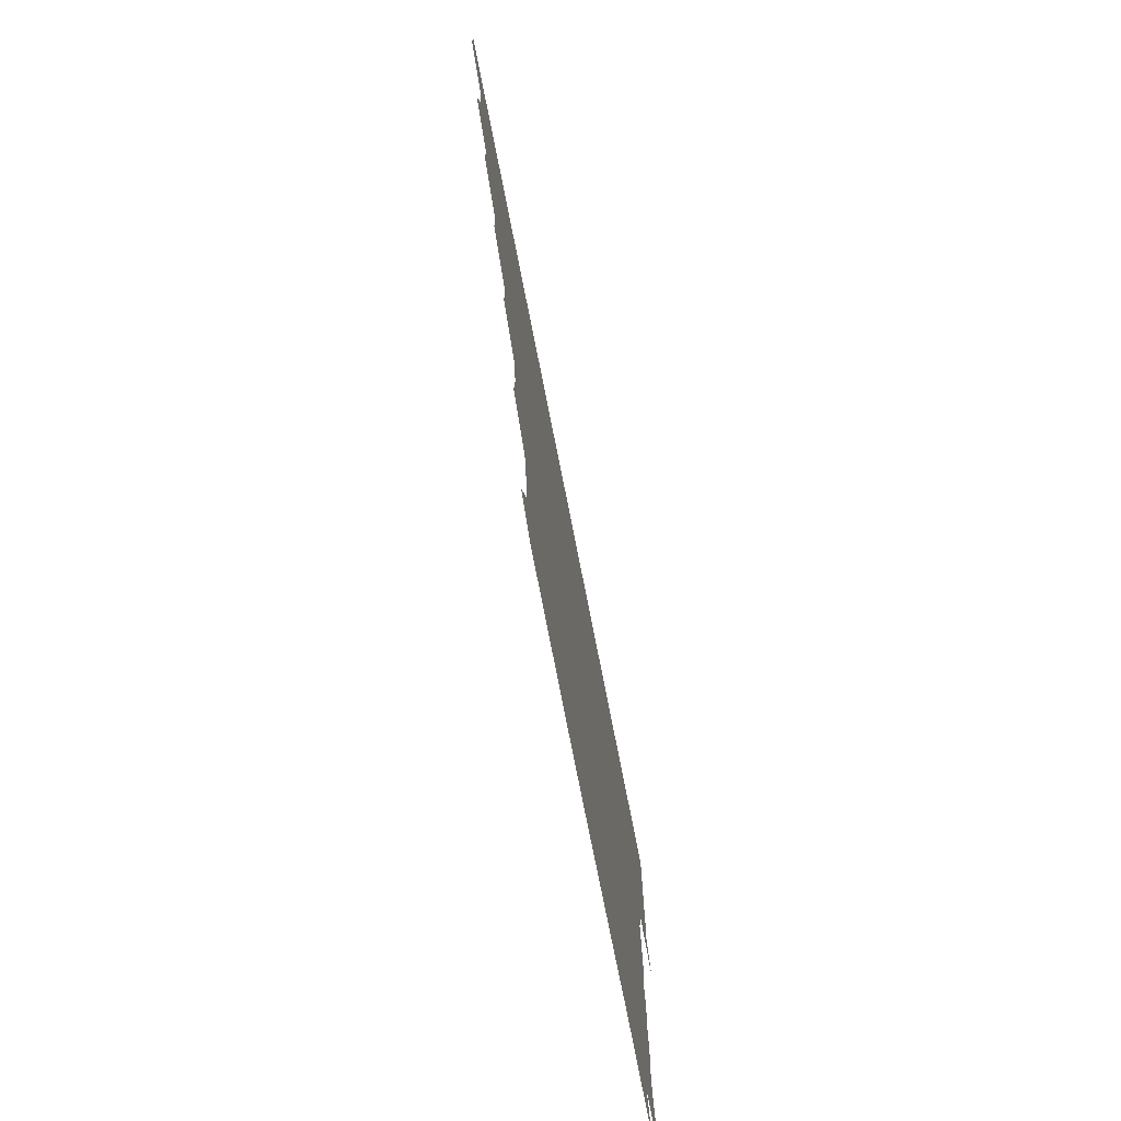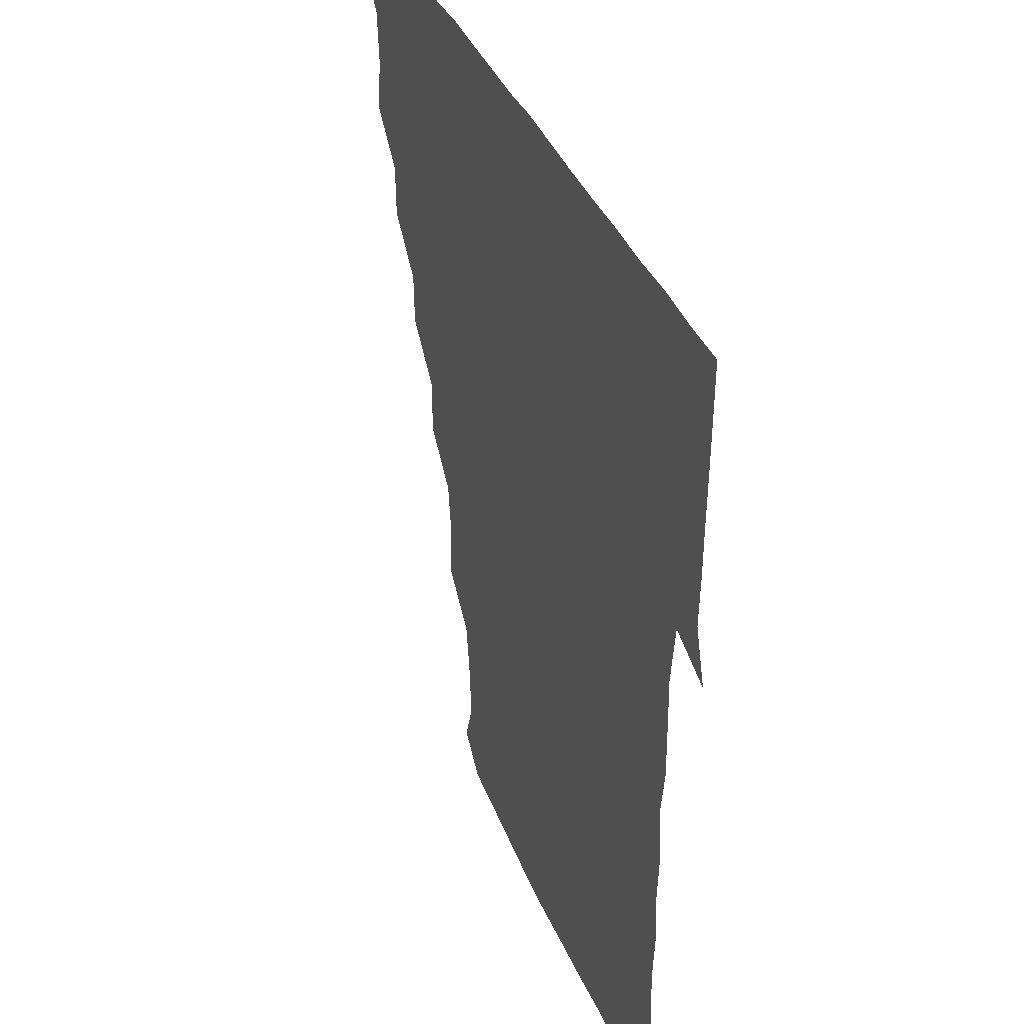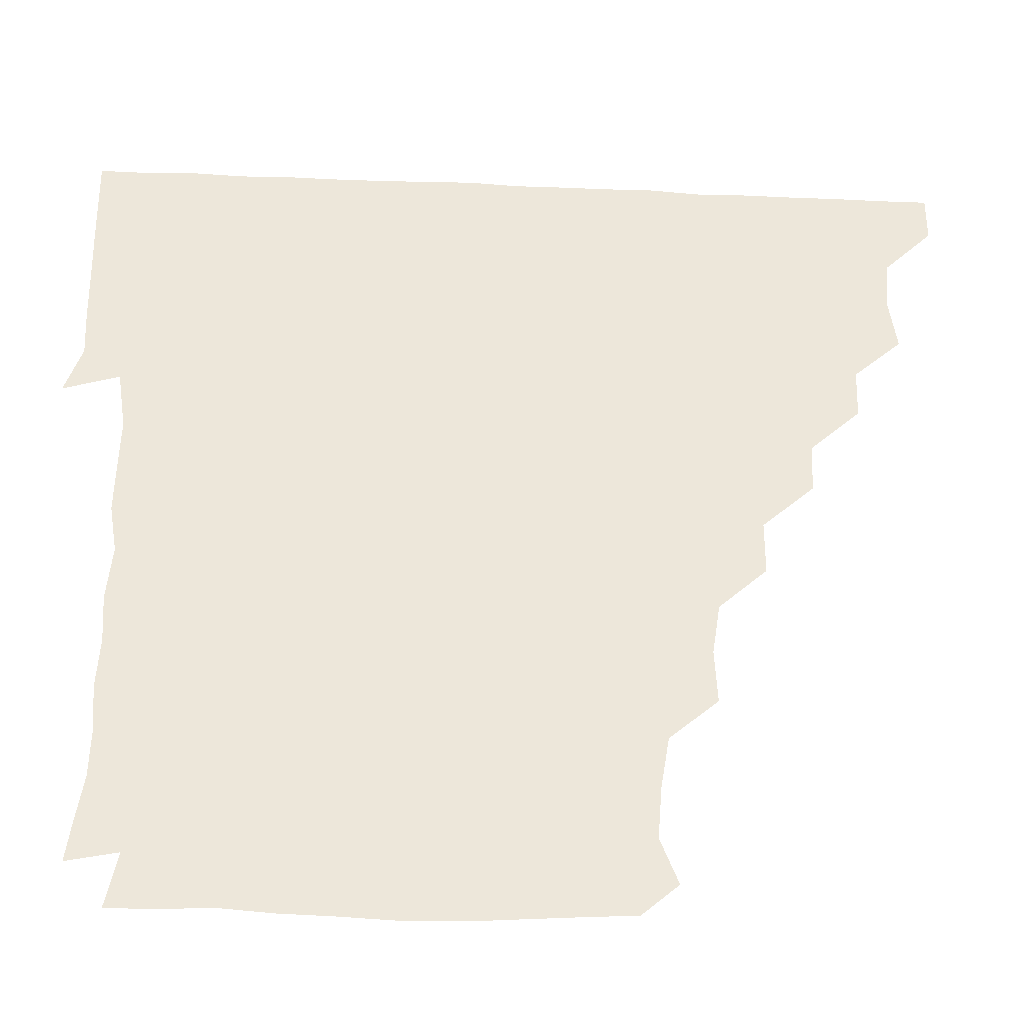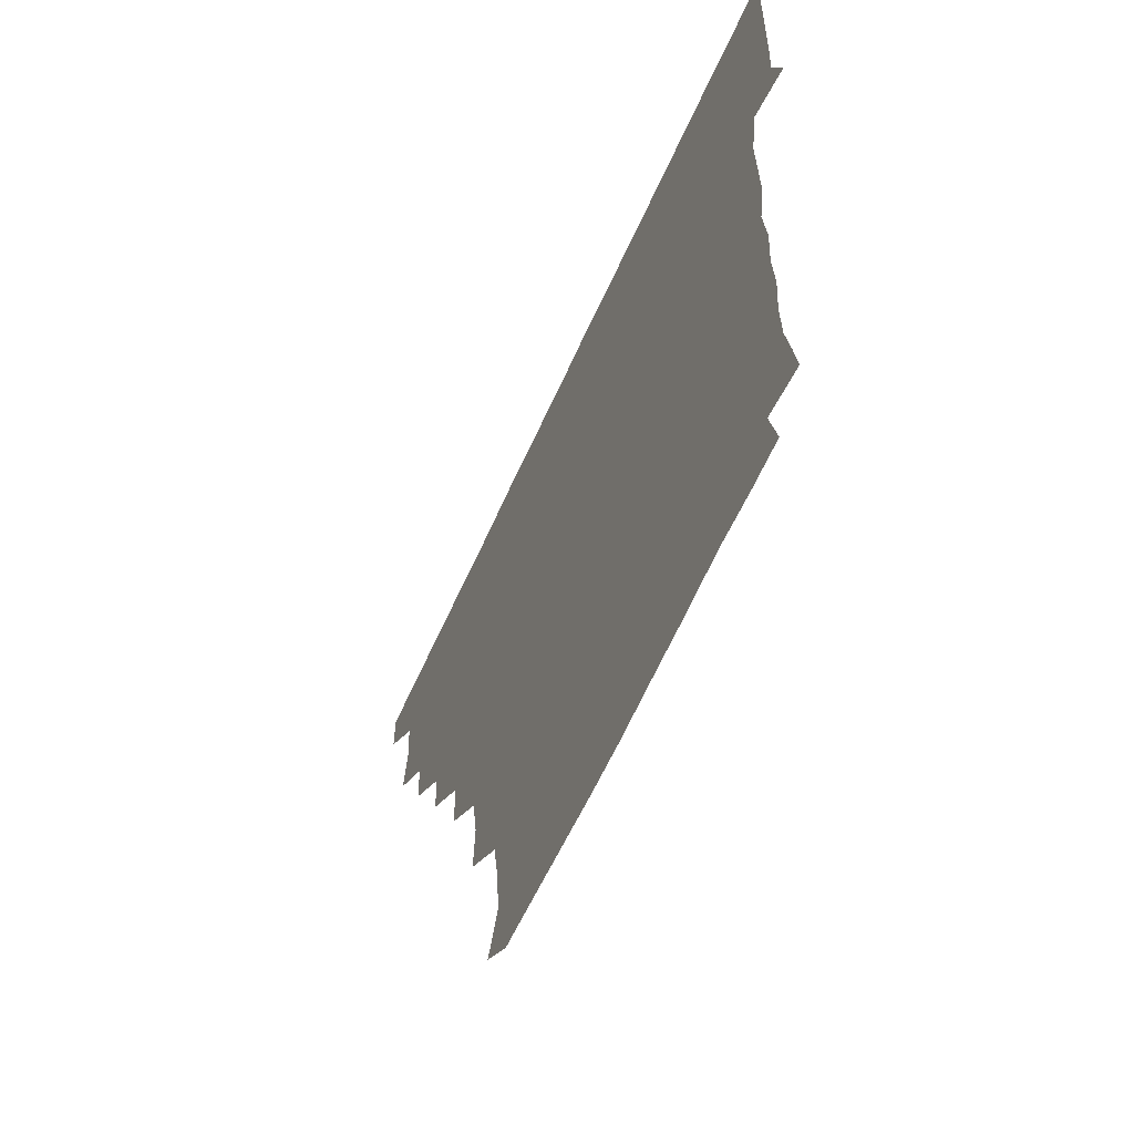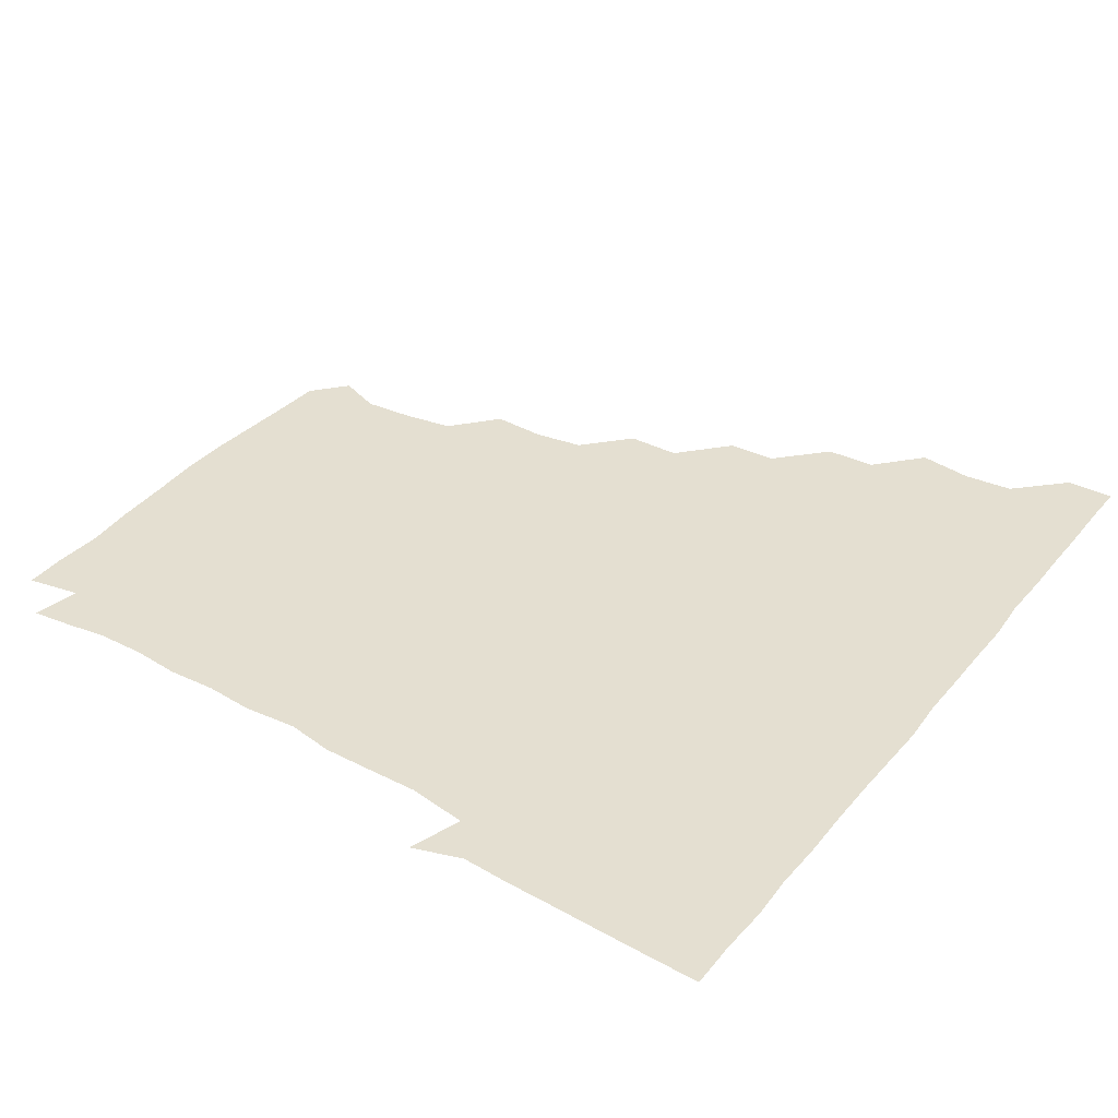
<metadata>
{"format":"obj","ext":"obj","renderer":"f3d","projection":"perspective","resolution":1024,"background":"white","views":[{"elev":-77.6,"azim":-78.7,"up":"+Y"},{"elev":36.7,"azim":70.0,"up":"+Y"},{"elev":-38.4,"azim":176.9,"up":"+Y"},{"elev":-63.7,"azim":65.6,"up":"+Y"},{"elev":36.7,"azim":124.3,"up":"+Z"}]}
</metadata>
<code>
v 436.1 405.9 0
v 435.9 421.1 0
v 450.5 357.6 0
v 452.7 374.8 0
v 451.2 390.5 0
v 451.3 405.9 0
v 451 421 0
v 465.8 328.2 0
v 465.2 344.1 0
v 467.2 361.9 0
v 466.9 376.4 0
v 466.3 391 0
v 466.1 406 0
v 465.9 421.2 0
v 482.1 297.8 0
v 481.4 313.5 0
v 482.3 331.9 0
v 481 346 0
v 481.9 361.9 0
v 481.5 376.4 0
v 481.2 391 0
v 481.1 406 0
v 481 421.1 0
v 498 266.3 0
v 497.9 283.2 0
v 496.3 300.5 0
v 496.7 317.2 0
v 496.9 332.1 0
v 496.9 347.3 0
v 496.2 361.2 0
v 496.2 376.2 0
v 496.1 391 0
v 496.1 405.7 0
v 496 421.2 0
v 514.3 219.9 0
v 515 236.7 0
v 512.6 252.6 0
v 512 270.9 0
v 511.9 285.9 0
v 511.1 300.5 0
v 510.9 315.7 0
v 511.5 332.2 0
v 511.4 346.7 0
v 511.2 361.2 0
v 511.1 376.1 0
v 511 391 0
v 511 406.1 0
v 511.2 420.8 0
v 527.6 160.9 0
v 532.8 174.9 0
v 531.5 191.1 0
v 528.9 207.1 0
v 528.4 226.1 0
v 527.1 240 0
v 526.6 256.2 0
v 526.2 270.7 0
v 526.6 287.2 0
v 526.5 301.9 0
v 526.6 317 0
v 526.3 331.6 0
v 526.2 346.3 0
v 526.3 361.3 0
v 525.8 376.1 0
v 526.1 390.9 0
v 526 405.8 0
v 526.3 421.8 0
v 538.5 151.2 0
v 542.1 164.8 0
v 544.4 181.4 0
v 542.1 194.3 0
v 541.9 211.5 0
v 542.5 227.2 0
v 541.8 242.6 0
v 541.3 256.1 0
v 541.4 271.3 0
v 541.3 287.2 0
v 541.3 301.7 0
v 541.5 317 0
v 540.9 330.9 0
v 541.2 346.4 0
v 541.3 361.3 0
v 541.3 376 0
v 541.2 390.8 0
v 541 406.2 0
v 540.9 421.6 0
v 551.4 150.5 0
v 557.1 166.6 0
v 556.8 183.8 0
v 557.2 196.9 0
v 556.2 212.8 0
v 557.3 228.5 0
v 556.3 242 0
v 556.2 257.4 0
v 557 272.3 0
v 556.3 286.2 0
v 556.1 301.5 0
v 556.3 317.2 0
v 556 331 0
v 556.2 346.4 0
v 556.2 361.1 0
v 556.2 376 0
v 556.3 390.7 0
v 556.2 405.5 0
v 555.7 421.5 0
v 566.8 149.4 0
v 572.1 167.9 0
v 571.6 181.8 0
v 571.2 197.1 0
v 572 210.6 0
v 570.6 227.7 0
v 571.2 241.5 0
v 570.9 256.2 0
v 571.3 272.1 0
v 571.4 287.2 0
v 571.2 302 0
v 571.1 316.4 0
v 571.1 331.3 0
v 571.4 346.6 0
v 570.9 361 0
v 571.1 375.9 0
v 571.2 390.7 0
v 571.1 405.8 0
v 570.9 421.3 0
v 584.1 148.1 0
v 585.8 167.3 0
v 587 182.7 0
v 585.6 197.2 0
v 586.8 213.5 0
v 586.1 227.5 0
v 586.5 241.7 0
v 586 256.4 0
v 585.9 272.9 0
v 586.2 287.6 0
v 586.2 301.4 0
v 586.1 316.3 0
v 586.1 331.5 0
v 586.2 346.3 0
v 586.5 361.3 0
v 586.3 375.9 0
v 586.2 390.5 0
v 585.9 406.1 0
v 585.6 422.2 0
v 600.4 147.7 0
v 599.7 168 0
v 601.9 183.3 0
v 601.8 197.5 0
v 601.2 212.7 0
v 600.3 227.4 0
v 601.4 242.5 0
v 601.4 257.2 0
v 600.9 272.4 0
v 600.9 286.9 0
v 601.2 301.2 0
v 601.1 316.9 0
v 601 330.6 0
v 601.3 346.9 0
v 601.2 361.2 0
v 601.1 376 0
v 601 391 0
v 601.1 405.8 0
v 600.2 421.7 0
v 618 148.5 0
v 615.8 165.3 0
v 616.1 182.2 0
v 616.1 197.3 0
v 615.9 213.2 0
v 616.4 225.3 0
v 615.3 242.1 0
v 615.7 257.3 0
v 615.7 272.3 0
v 615.8 286.8 0
v 616 302.8 0
v 616.1 316.3 0
v 616.2 332 0
v 616 346.8 0
v 616.2 361.2 0
v 616.3 376 0
v 616.3 390.8 0
v 616.2 405.7 0
v 615.2 421.3 0
v 633.7 149 0
v 631.2 166.1 0
v 630.5 183.1 0
v 630.8 198 0
v 630.2 213.3 0
v 630.9 228.2 0
v 631 242.9 0
v 630.9 257 0
v 630.7 271.8 0
v 631 286.5 0
v 630.9 301.6 0
v 630.8 317.4 0
v 631.2 331.7 0
v 631.1 346.1 0
v 631.1 361.3 0
v 631.2 376.1 0
v 631.3 390.9 0
v 631.2 405.7 0
v 630.3 421.2 0
v 650.3 150.2 0
v 646.9 166.4 0
v 644.4 183.4 0
v 645.3 198.2 0
v 645.1 213.5 0
v 645.9 226.5 0
v 644.9 242.8 0
v 645.6 257.4 0
v 645.9 271.3 0
v 645.7 286.8 0
v 645.5 302.5 0
v 646.1 316 0
v 645.7 332.5 0
v 646.1 346.2 0
v 646 361.5 0
v 646.1 376.3 0
v 646.6 390.9 0
v 646.4 405.5 0
v 645.2 421.4 0
v 665.5 149.2 0
v 661 167.3 0
v 659.7 181.8 0
v 658.9 197.8 0
v 658.9 213.7 0
v 659.7 228.3 0
v 659.9 242.1 0
v 660 257.2 0
v 660.4 271.8 0
v 660.1 287.3 0
v 660.2 302.2 0
v 660.7 317.1 0
v 660.7 332.2 0
v 660.7 347.2 0
v 661.1 361.3 0
v 661 375.9 0
v 661.2 391.1 0
v 661.3 405.5 0
v 660.7 420.9 0
v 678.9 149.3 0
v 675.7 166 0
v 673.9 181.6 0
v 673.3 195.8 0
v 672.7 211.7 0
v 673.5 226.4 0
v 673.6 241.1 0
v 673.8 256.3 0
v 673.5 272.1 0
v 675 286 0
v 674.8 301.2 0
v 674.8 317.1 0
v 674.9 333.6 0
v 675.7 346.3 0
v 675.5 362.3 0
v 675.8 376.8 0
v 676 391.2 0
v 676.1 405.8 0
v 675.5 421.5 0
v 690.6 162.8 0
v 689 175 0
v 687 189.2 0
v 686.8 203.9 0
v 688 218.6 0
v 687.3 234.3 0
v 688.3 249.3 0
v 686.9 266.3 0
v 689.3 281.3 0
v 689.2 296.6 0
v 688.9 313.5 0
v 691.7 332.4 0
v 688.5 347.7 0
v 689.4 361.7 0
v 690.3 376.2 0
v 690.6 391.4 0
v 690.9 405.9 0
v 690.9 420.8 0
v 708.6 326.8 0
v 703.5 342.3 0
v 704.3 357.6 0
v 704.7 374.1 0
v 705.3 390.4 0
v 705.7 405.9 0
v 706 420.9 0
f 5 6 1
f 1 6 2
f 6 7 2
f 9 10 3
f 3 10 4
f 10 11 4
f 4 11 5
f 11 12 5
f 5 12 6
f 12 13 6
f 6 13 7
f 13 14 7
f 16 17 8
f 8 17 9
f 17 18 9
f 9 18 10
f 18 19 10
f 10 19 11
f 19 20 11
f 11 20 12
f 20 21 12
f 12 21 13
f 21 22 13
f 13 22 14
f 22 23 14
f 25 26 15
f 15 26 16
f 26 27 16
f 16 27 17
f 27 28 17
f 17 28 18
f 28 29 18
f 18 29 19
f 29 30 19
f 19 30 20
f 30 31 20
f 20 31 21
f 31 32 21
f 21 32 22
f 32 33 22
f 22 33 23
f 33 34 23
f 37 38 24
f 24 38 25
f 38 39 25
f 25 39 26
f 39 40 26
f 26 40 27
f 40 41 27
f 27 41 28
f 41 42 28
f 28 42 29
f 42 43 29
f 29 43 30
f 43 44 30
f 30 44 31
f 44 45 31
f 31 45 32
f 45 46 32
f 32 46 33
f 46 47 33
f 33 47 34
f 47 48 34
f 52 53 35
f 35 53 36
f 53 54 36
f 36 54 37
f 54 55 37
f 37 55 38
f 55 56 38
f 38 56 39
f 56 57 39
f 39 57 40
f 57 58 40
f 40 58 41
f 58 59 41
f 41 59 42
f 59 60 42
f 42 60 43
f 60 61 43
f 43 61 44
f 61 62 44
f 44 62 45
f 62 63 45
f 45 63 46
f 63 64 46
f 46 64 47
f 64 65 47
f 47 65 48
f 65 66 48
f 67 68 49
f 49 68 50
f 68 69 50
f 50 69 51
f 69 70 51
f 51 70 52
f 70 71 52
f 52 71 53
f 71 72 53
f 53 72 54
f 72 73 54
f 54 73 55
f 73 74 55
f 55 74 56
f 74 75 56
f 56 75 57
f 75 76 57
f 57 76 58
f 76 77 58
f 58 77 59
f 77 78 59
f 59 78 60
f 78 79 60
f 60 79 61
f 79 80 61
f 61 80 62
f 80 81 62
f 62 81 63
f 81 82 63
f 63 82 64
f 82 83 64
f 64 83 65
f 83 84 65
f 65 84 66
f 84 85 66
f 67 86 68
f 86 87 68
f 68 87 69
f 87 88 69
f 69 88 70
f 88 89 70
f 70 89 71
f 89 90 71
f 71 90 72
f 90 91 72
f 72 91 73
f 91 92 73
f 73 92 74
f 92 93 74
f 74 93 75
f 93 94 75
f 75 94 76
f 94 95 76
f 76 95 77
f 95 96 77
f 77 96 78
f 96 97 78
f 78 97 79
f 97 98 79
f 79 98 80
f 98 99 80
f 80 99 81
f 99 100 81
f 81 100 82
f 100 101 82
f 82 101 83
f 101 102 83
f 83 102 84
f 102 103 84
f 84 103 85
f 103 104 85
f 86 105 87
f 105 106 87
f 87 106 88
f 106 107 88
f 88 107 89
f 107 108 89
f 89 108 90
f 108 109 90
f 90 109 91
f 109 110 91
f 91 110 92
f 110 111 92
f 92 111 93
f 111 112 93
f 93 112 94
f 112 113 94
f 94 113 95
f 113 114 95
f 95 114 96
f 114 115 96
f 96 115 97
f 115 116 97
f 97 116 98
f 116 117 98
f 98 117 99
f 117 118 99
f 99 118 100
f 118 119 100
f 100 119 101
f 119 120 101
f 101 120 102
f 120 121 102
f 102 121 103
f 121 122 103
f 103 122 104
f 122 123 104
f 105 124 106
f 124 125 106
f 106 125 107
f 125 126 107
f 107 126 108
f 126 127 108
f 108 127 109
f 127 128 109
f 109 128 110
f 128 129 110
f 110 129 111
f 129 130 111
f 111 130 112
f 130 131 112
f 112 131 113
f 131 132 113
f 113 132 114
f 132 133 114
f 114 133 115
f 133 134 115
f 115 134 116
f 134 135 116
f 116 135 117
f 135 136 117
f 117 136 118
f 136 137 118
f 118 137 119
f 137 138 119
f 119 138 120
f 138 139 120
f 120 139 121
f 139 140 121
f 121 140 122
f 140 141 122
f 122 141 123
f 141 142 123
f 124 143 125
f 143 144 125
f 125 144 126
f 144 145 126
f 126 145 127
f 145 146 127
f 127 146 128
f 146 147 128
f 128 147 129
f 147 148 129
f 129 148 130
f 148 149 130
f 130 149 131
f 149 150 131
f 131 150 132
f 150 151 132
f 132 151 133
f 151 152 133
f 133 152 134
f 152 153 134
f 134 153 135
f 153 154 135
f 135 154 136
f 154 155 136
f 136 155 137
f 155 156 137
f 137 156 138
f 156 157 138
f 138 157 139
f 157 158 139
f 139 158 140
f 158 159 140
f 140 159 141
f 159 160 141
f 141 160 142
f 160 161 142
f 143 162 144
f 162 163 144
f 144 163 145
f 163 164 145
f 145 164 146
f 164 165 146
f 146 165 147
f 165 166 147
f 147 166 148
f 166 167 148
f 148 167 149
f 167 168 149
f 149 168 150
f 168 169 150
f 150 169 151
f 169 170 151
f 151 170 152
f 170 171 152
f 152 171 153
f 171 172 153
f 153 172 154
f 172 173 154
f 154 173 155
f 173 174 155
f 155 174 156
f 174 175 156
f 156 175 157
f 175 176 157
f 157 176 158
f 176 177 158
f 158 177 159
f 177 178 159
f 159 178 160
f 178 179 160
f 160 179 161
f 179 180 161
f 162 181 163
f 181 182 163
f 163 182 164
f 182 183 164
f 164 183 165
f 183 184 165
f 165 184 166
f 184 185 166
f 166 185 167
f 185 186 167
f 167 186 168
f 186 187 168
f 168 187 169
f 187 188 169
f 169 188 170
f 188 189 170
f 170 189 171
f 189 190 171
f 171 190 172
f 190 191 172
f 172 191 173
f 191 192 173
f 173 192 174
f 192 193 174
f 174 193 175
f 193 194 175
f 175 194 176
f 194 195 176
f 176 195 177
f 195 196 177
f 177 196 178
f 196 197 178
f 178 197 179
f 197 198 179
f 179 198 180
f 198 199 180
f 181 200 182
f 200 201 182
f 182 201 183
f 201 202 183
f 183 202 184
f 202 203 184
f 184 203 185
f 203 204 185
f 185 204 186
f 204 205 186
f 186 205 187
f 205 206 187
f 187 206 188
f 206 207 188
f 188 207 189
f 207 208 189
f 189 208 190
f 208 209 190
f 190 209 191
f 209 210 191
f 191 210 192
f 210 211 192
f 192 211 193
f 211 212 193
f 193 212 194
f 212 213 194
f 194 213 195
f 213 214 195
f 195 214 196
f 214 215 196
f 196 215 197
f 215 216 197
f 197 216 198
f 216 217 198
f 198 217 199
f 217 218 199
f 200 219 201
f 219 220 201
f 201 220 202
f 220 221 202
f 202 221 203
f 221 222 203
f 203 222 204
f 222 223 204
f 204 223 205
f 223 224 205
f 205 224 206
f 224 225 206
f 206 225 207
f 225 226 207
f 207 226 208
f 226 227 208
f 208 227 209
f 227 228 209
f 209 228 210
f 228 229 210
f 210 229 211
f 229 230 211
f 211 230 212
f 230 231 212
f 212 231 213
f 231 232 213
f 213 232 214
f 232 233 214
f 214 233 215
f 233 234 215
f 215 234 216
f 234 235 216
f 216 235 217
f 235 236 217
f 217 236 218
f 236 237 218
f 219 238 220
f 238 239 220
f 220 239 221
f 239 240 221
f 221 240 222
f 240 241 222
f 222 241 223
f 241 242 223
f 223 242 224
f 242 243 224
f 224 243 225
f 243 244 225
f 225 244 226
f 244 245 226
f 226 245 227
f 245 246 227
f 227 246 228
f 246 247 228
f 228 247 229
f 247 248 229
f 229 248 230
f 248 249 230
f 230 249 231
f 249 250 231
f 231 250 232
f 250 251 232
f 232 251 233
f 251 252 233
f 233 252 234
f 252 253 234
f 234 253 235
f 253 254 235
f 235 254 236
f 254 255 236
f 236 255 237
f 255 256 237
f 239 257 240
f 257 258 240
f 240 258 241
f 258 259 241
f 241 259 242
f 259 260 242
f 242 260 243
f 260 261 243
f 243 261 244
f 261 262 244
f 244 262 245
f 262 263 245
f 245 263 246
f 263 264 246
f 246 264 247
f 264 265 247
f 247 265 248
f 265 266 248
f 248 266 249
f 266 267 249
f 249 267 250
f 267 268 250
f 250 268 251
f 268 269 251
f 251 269 252
f 269 270 252
f 252 270 253
f 270 271 253
f 253 271 254
f 271 272 254
f 254 272 255
f 272 273 255
f 255 273 256
f 273 274 256
f 268 275 269
f 275 276 269
f 269 276 270
f 276 277 270
f 270 277 271
f 277 278 271
f 271 278 272
f 278 279 272
f 272 279 273
f 279 280 273
f 273 280 274
f 280 281 274

</code>
